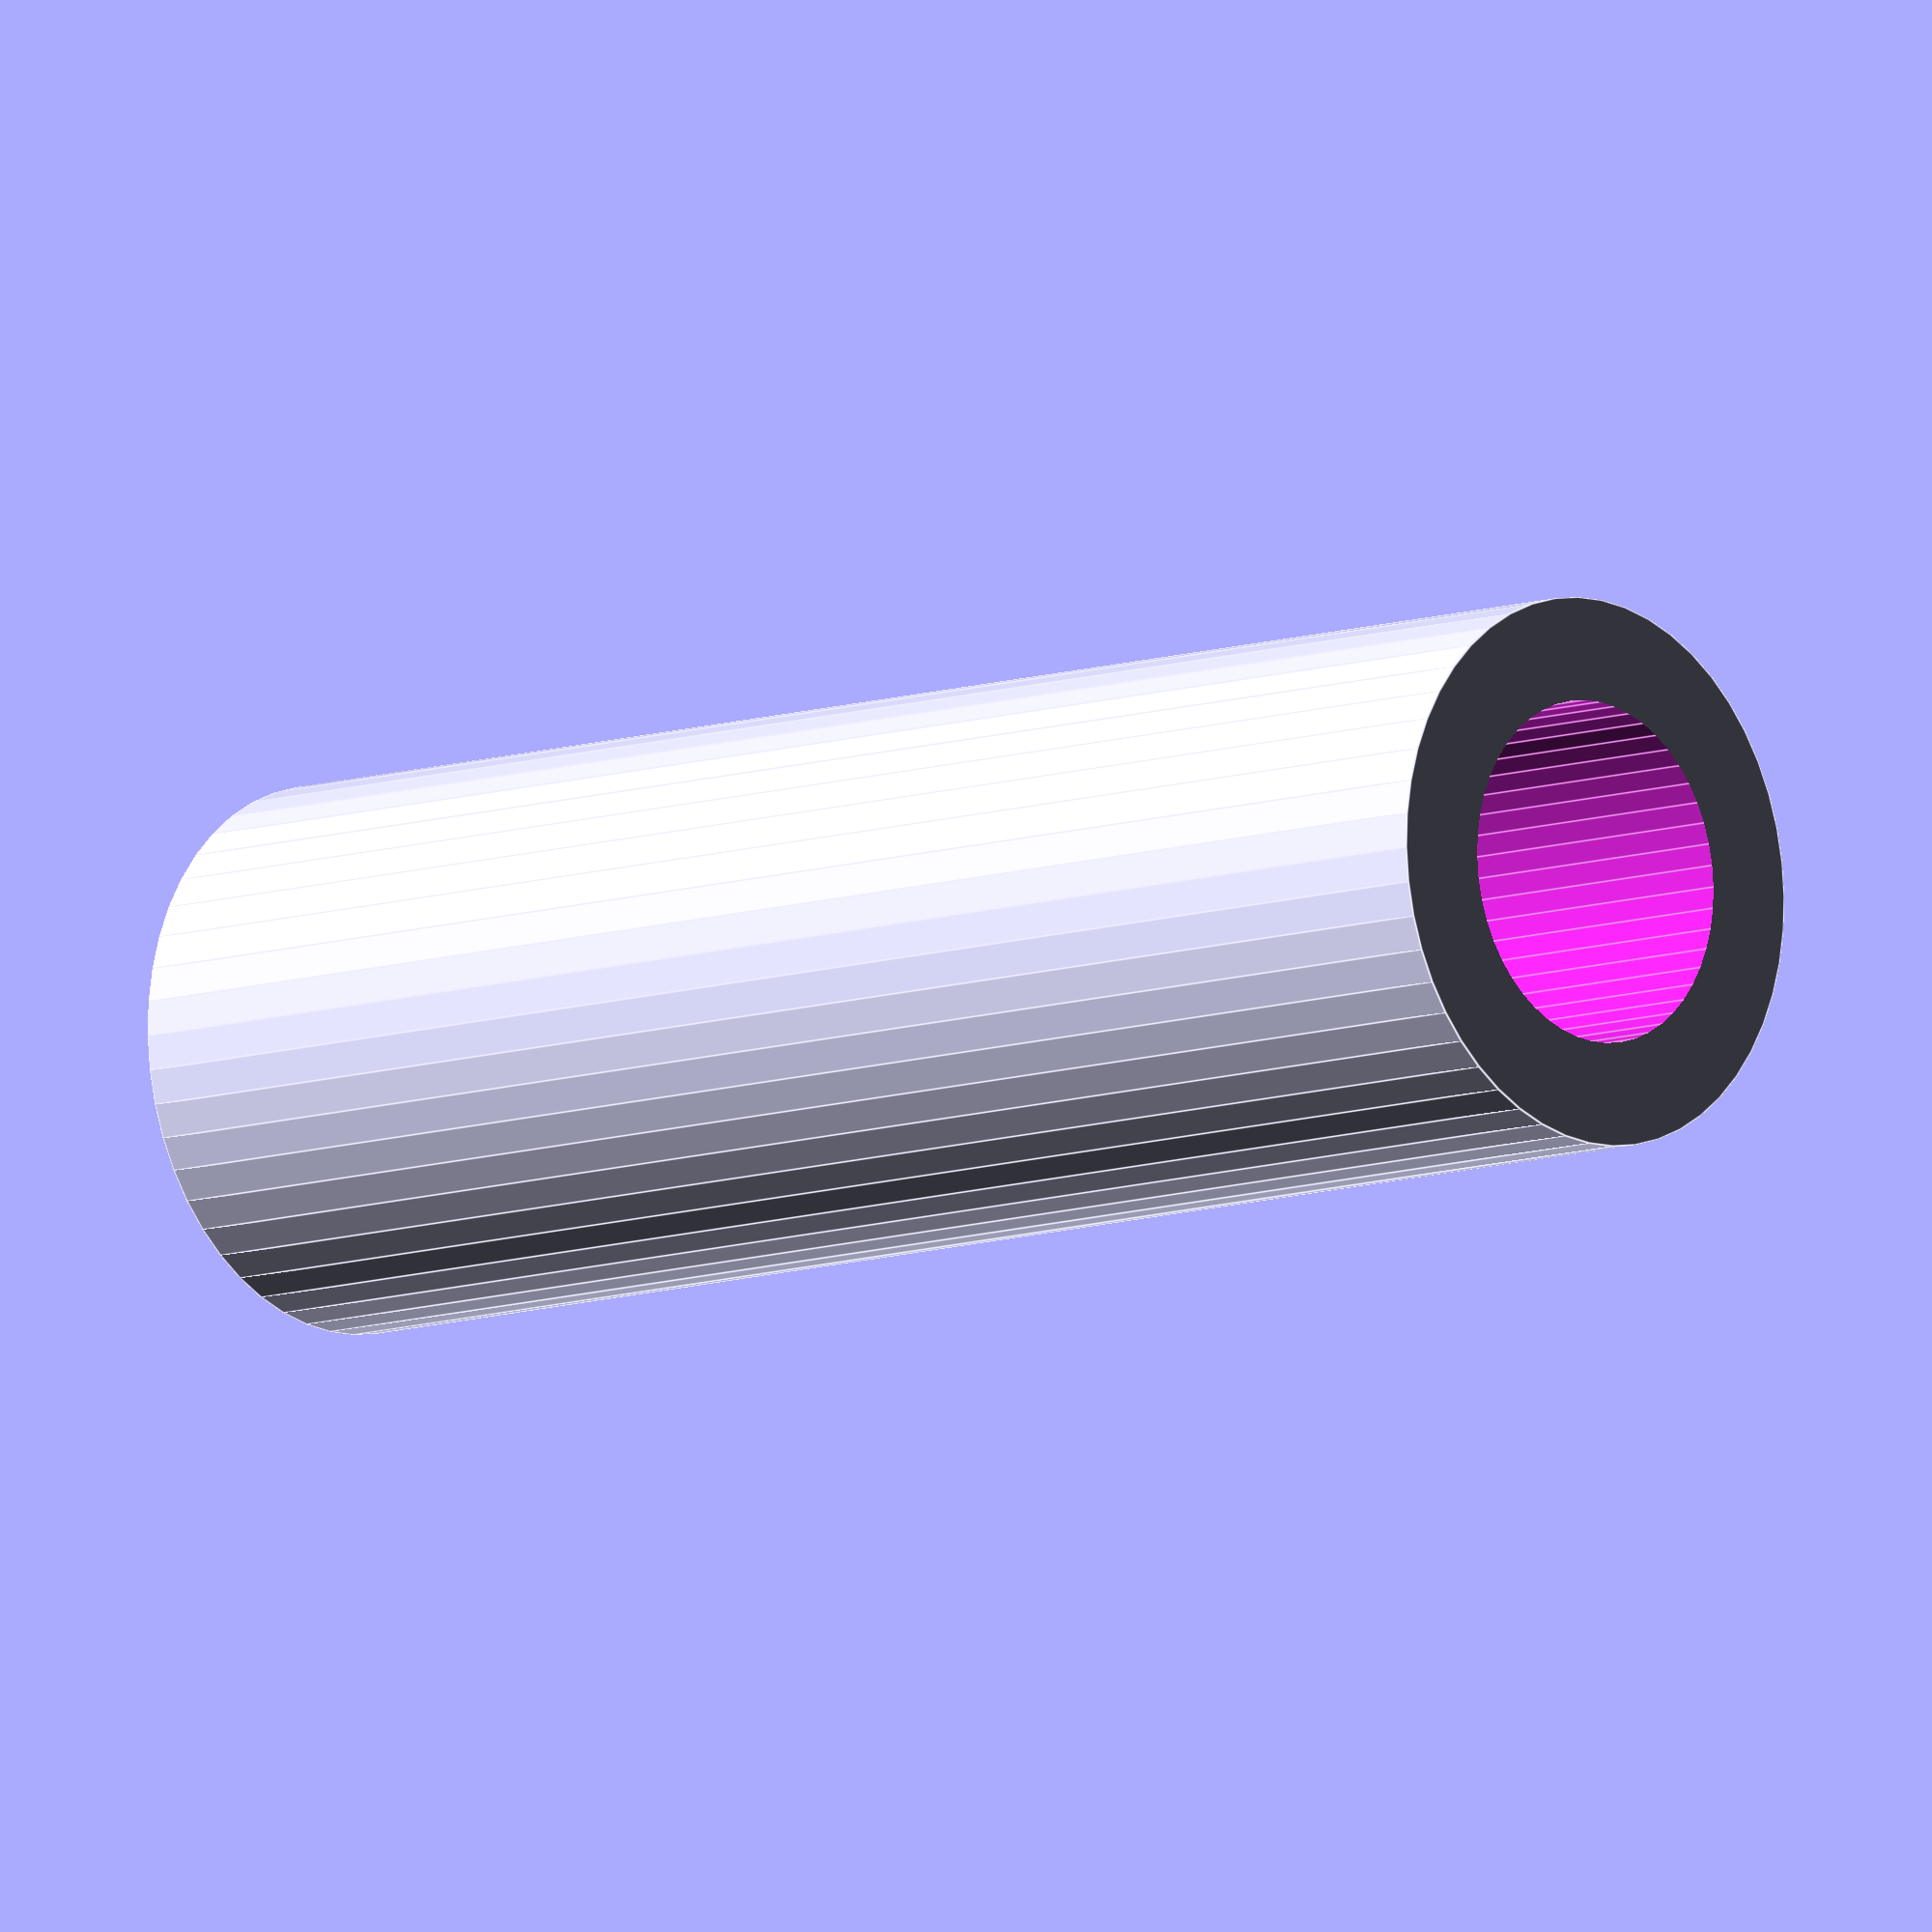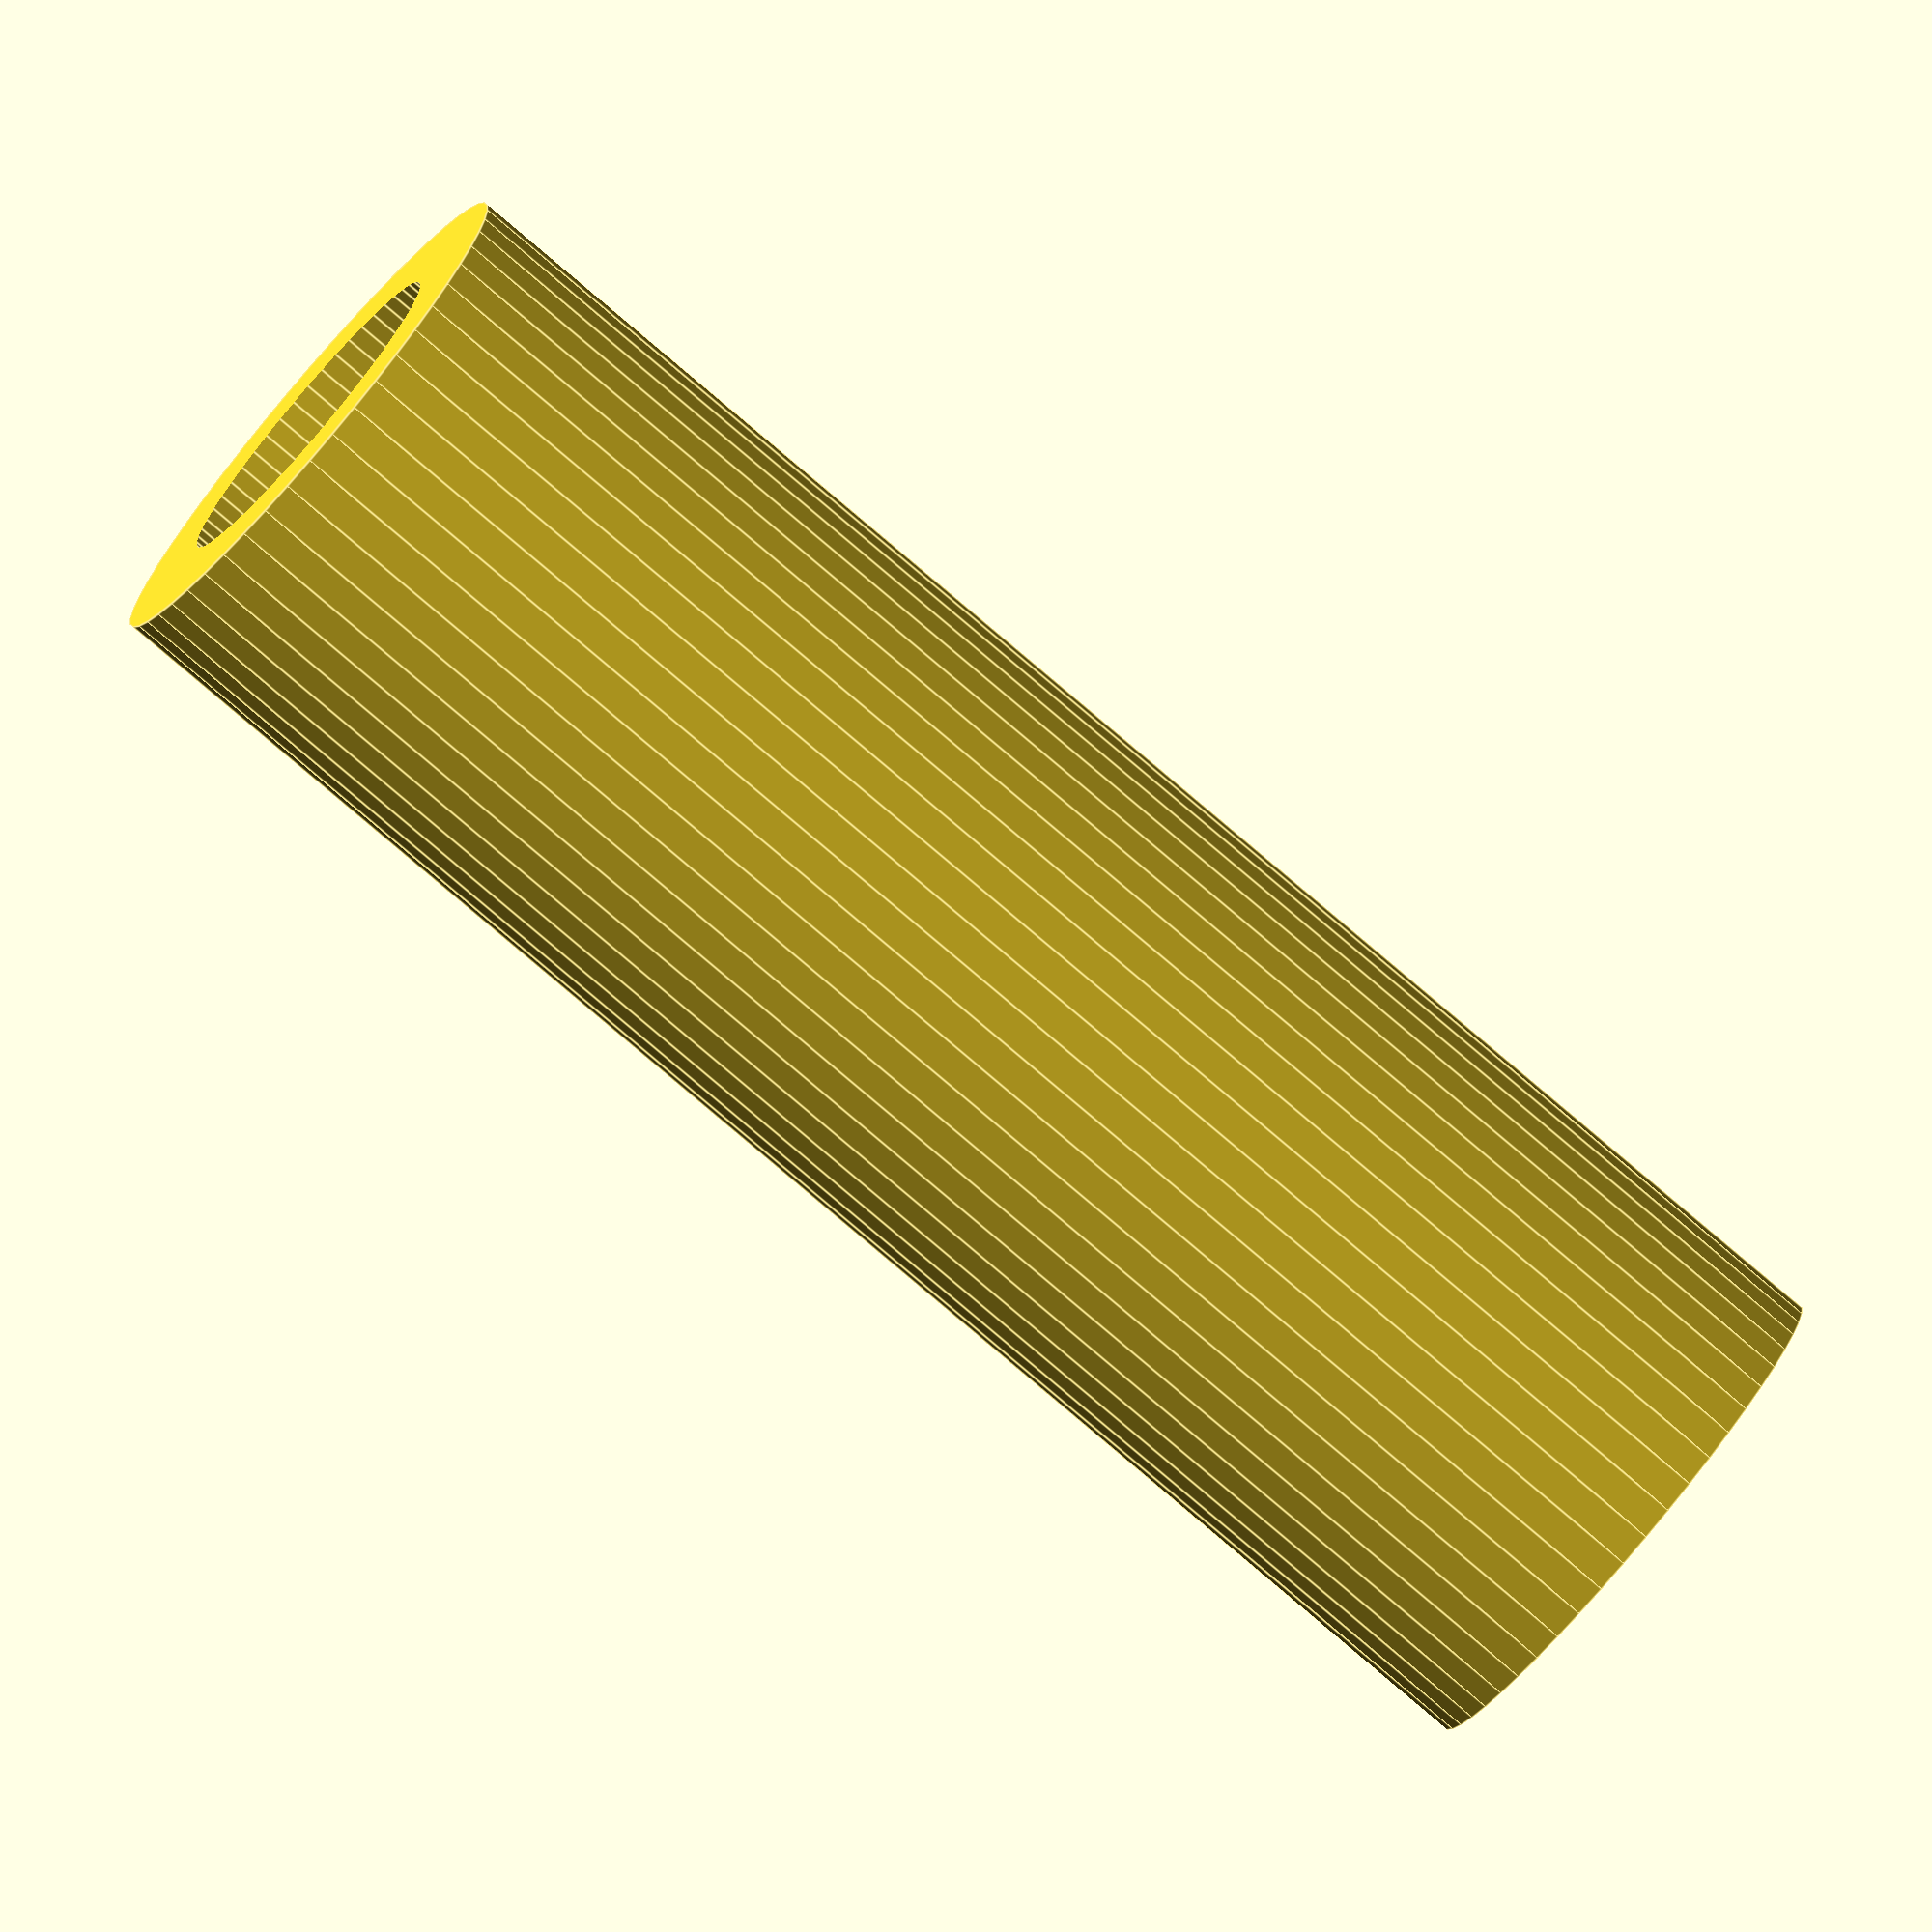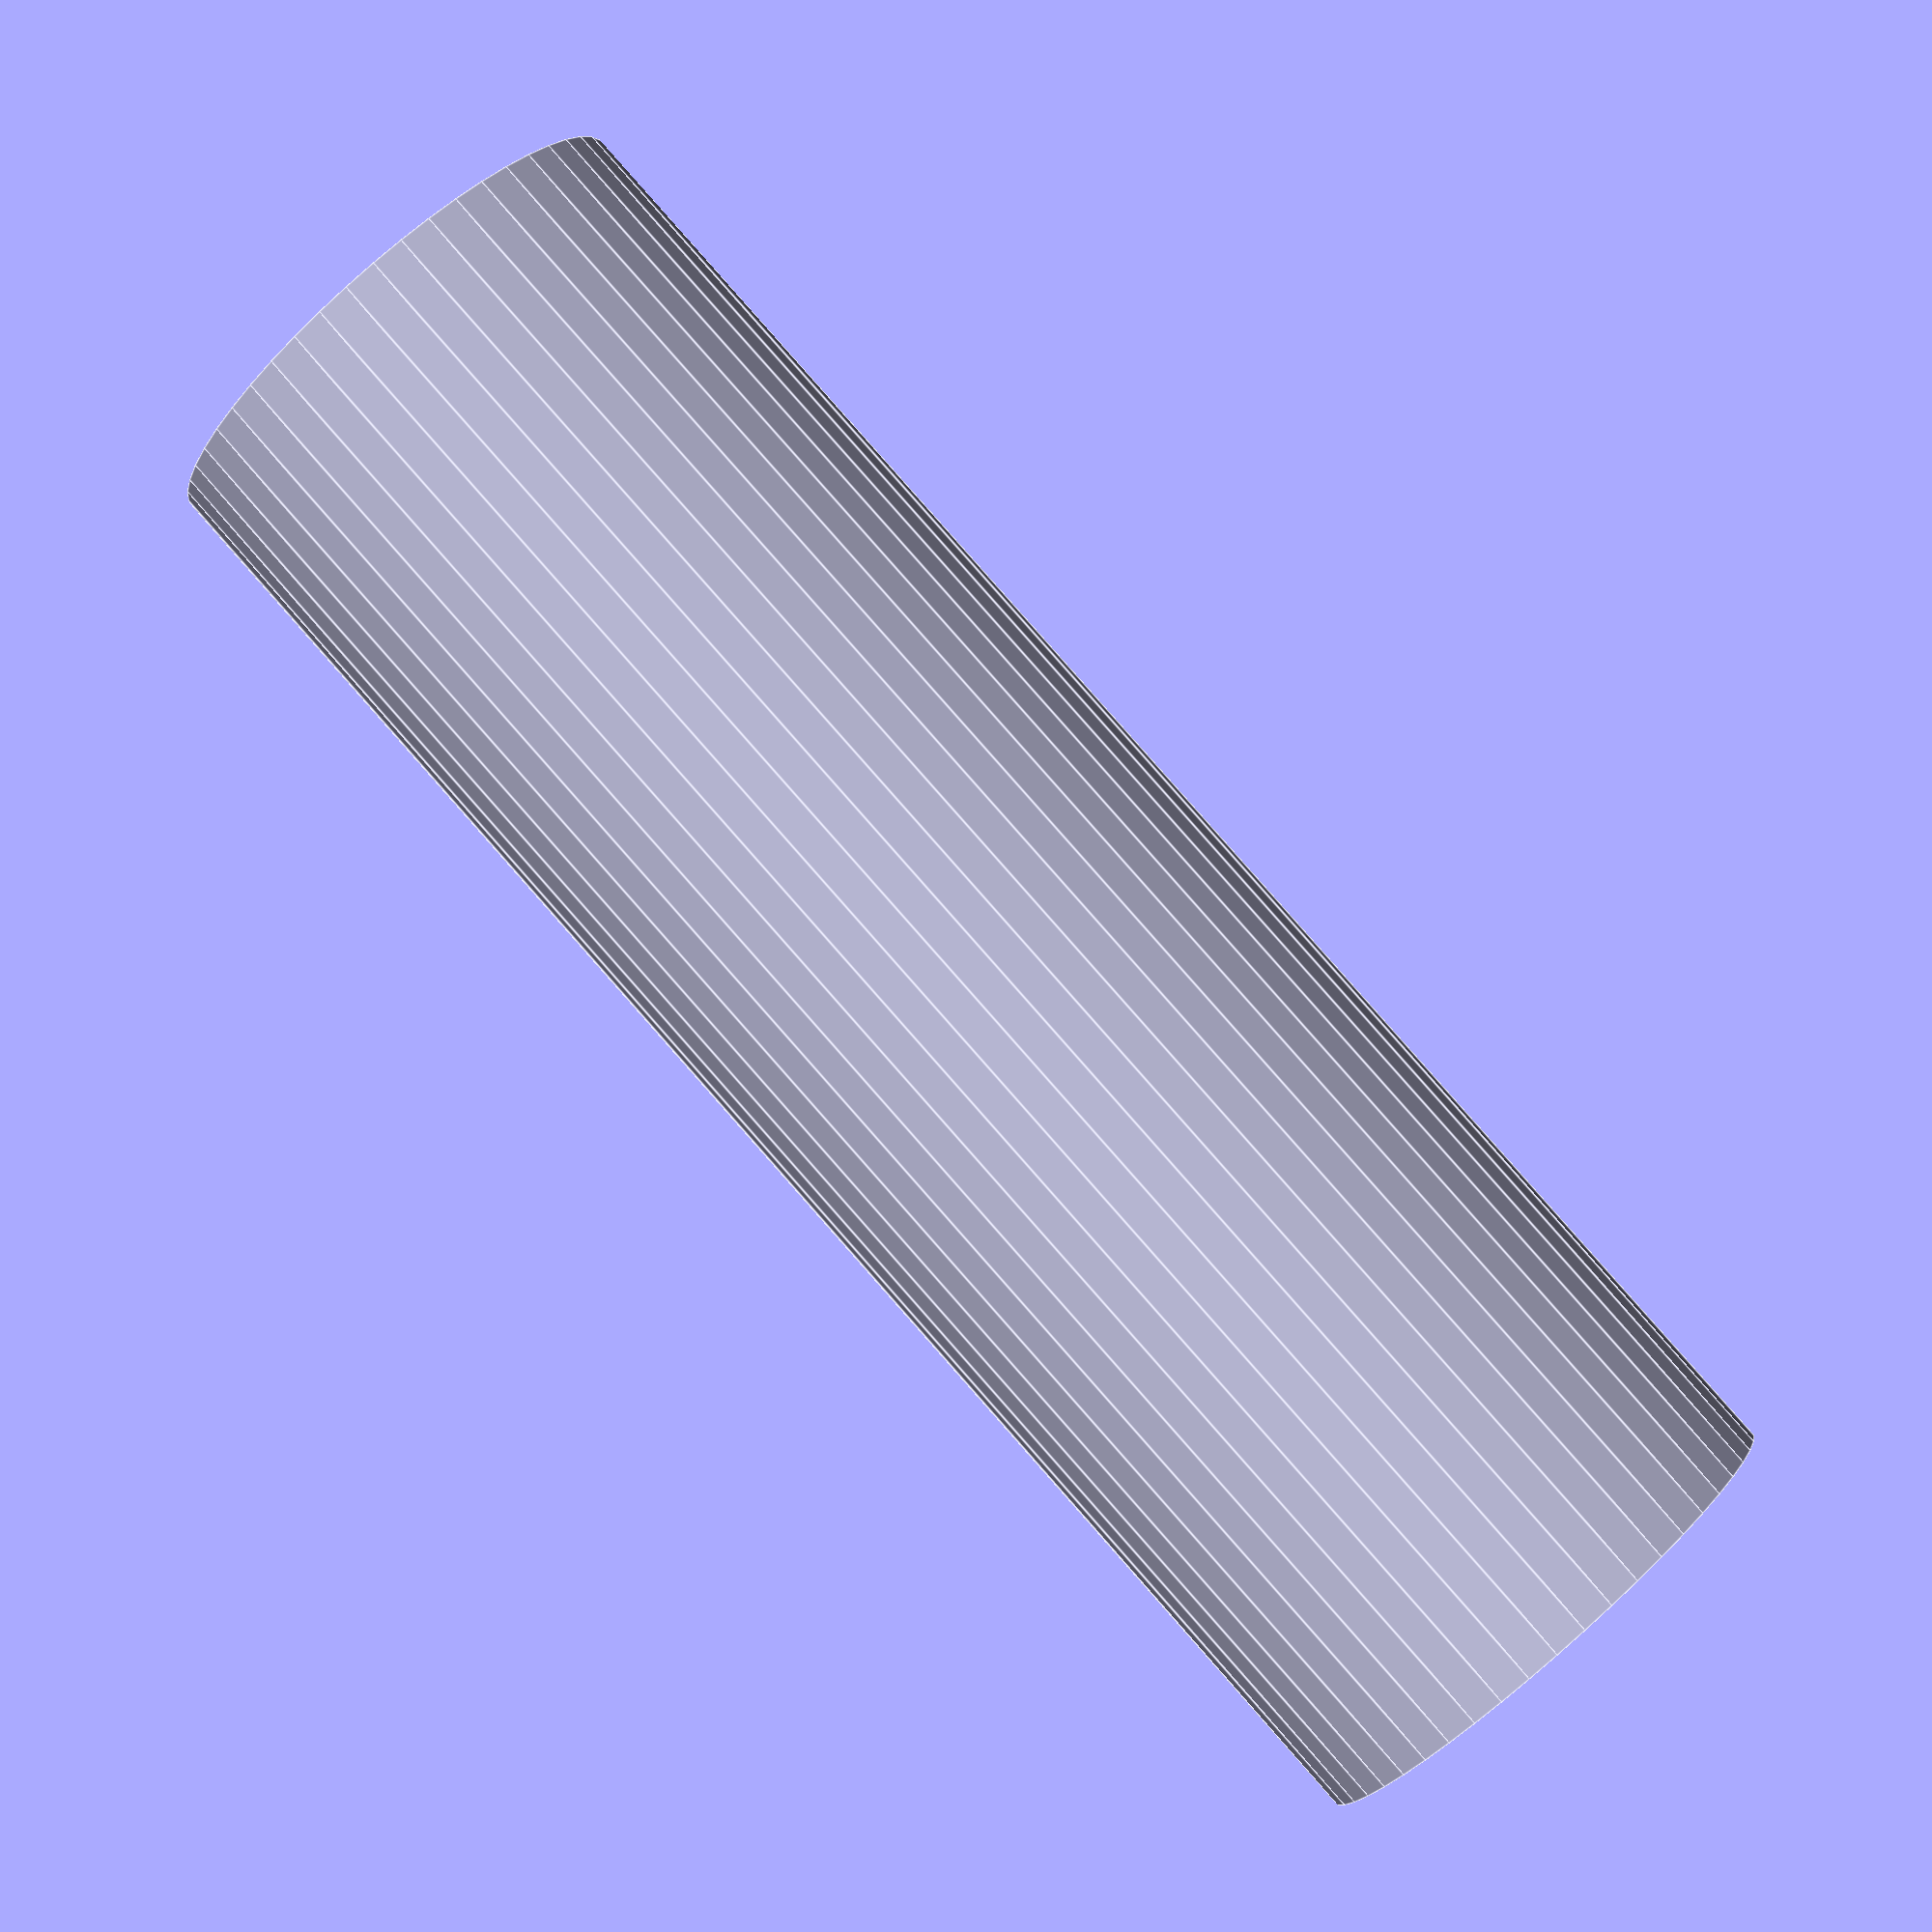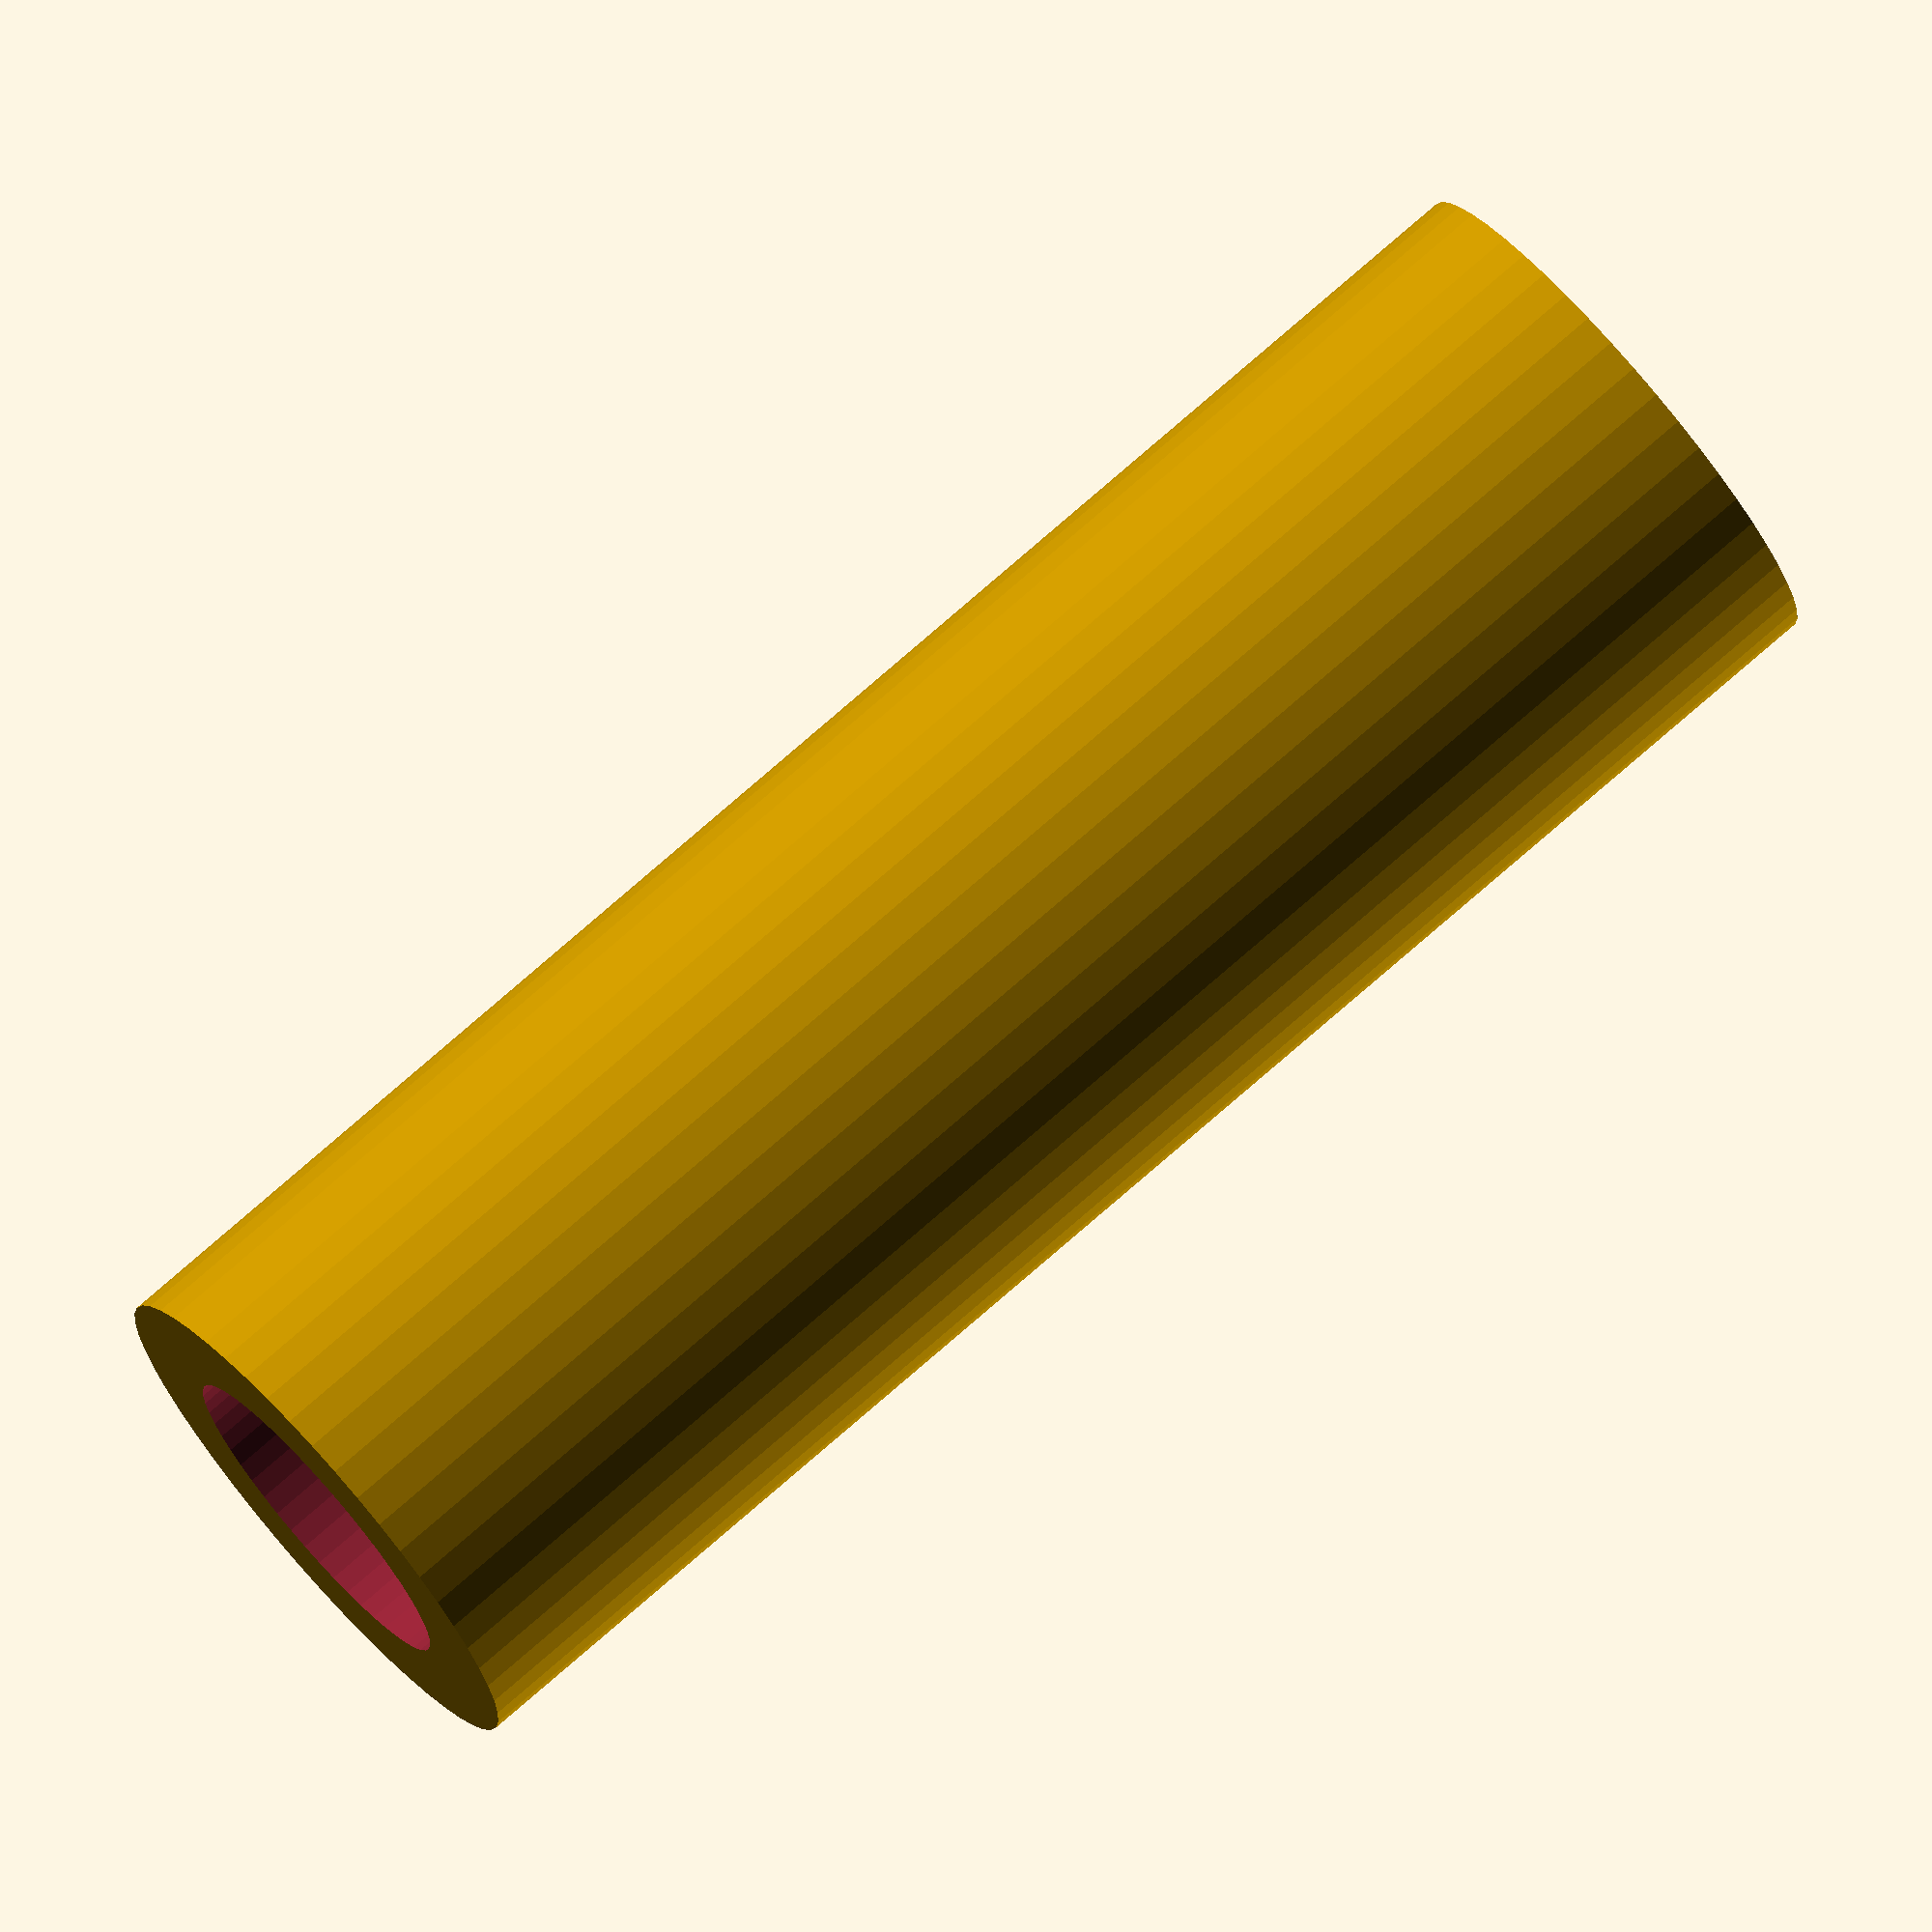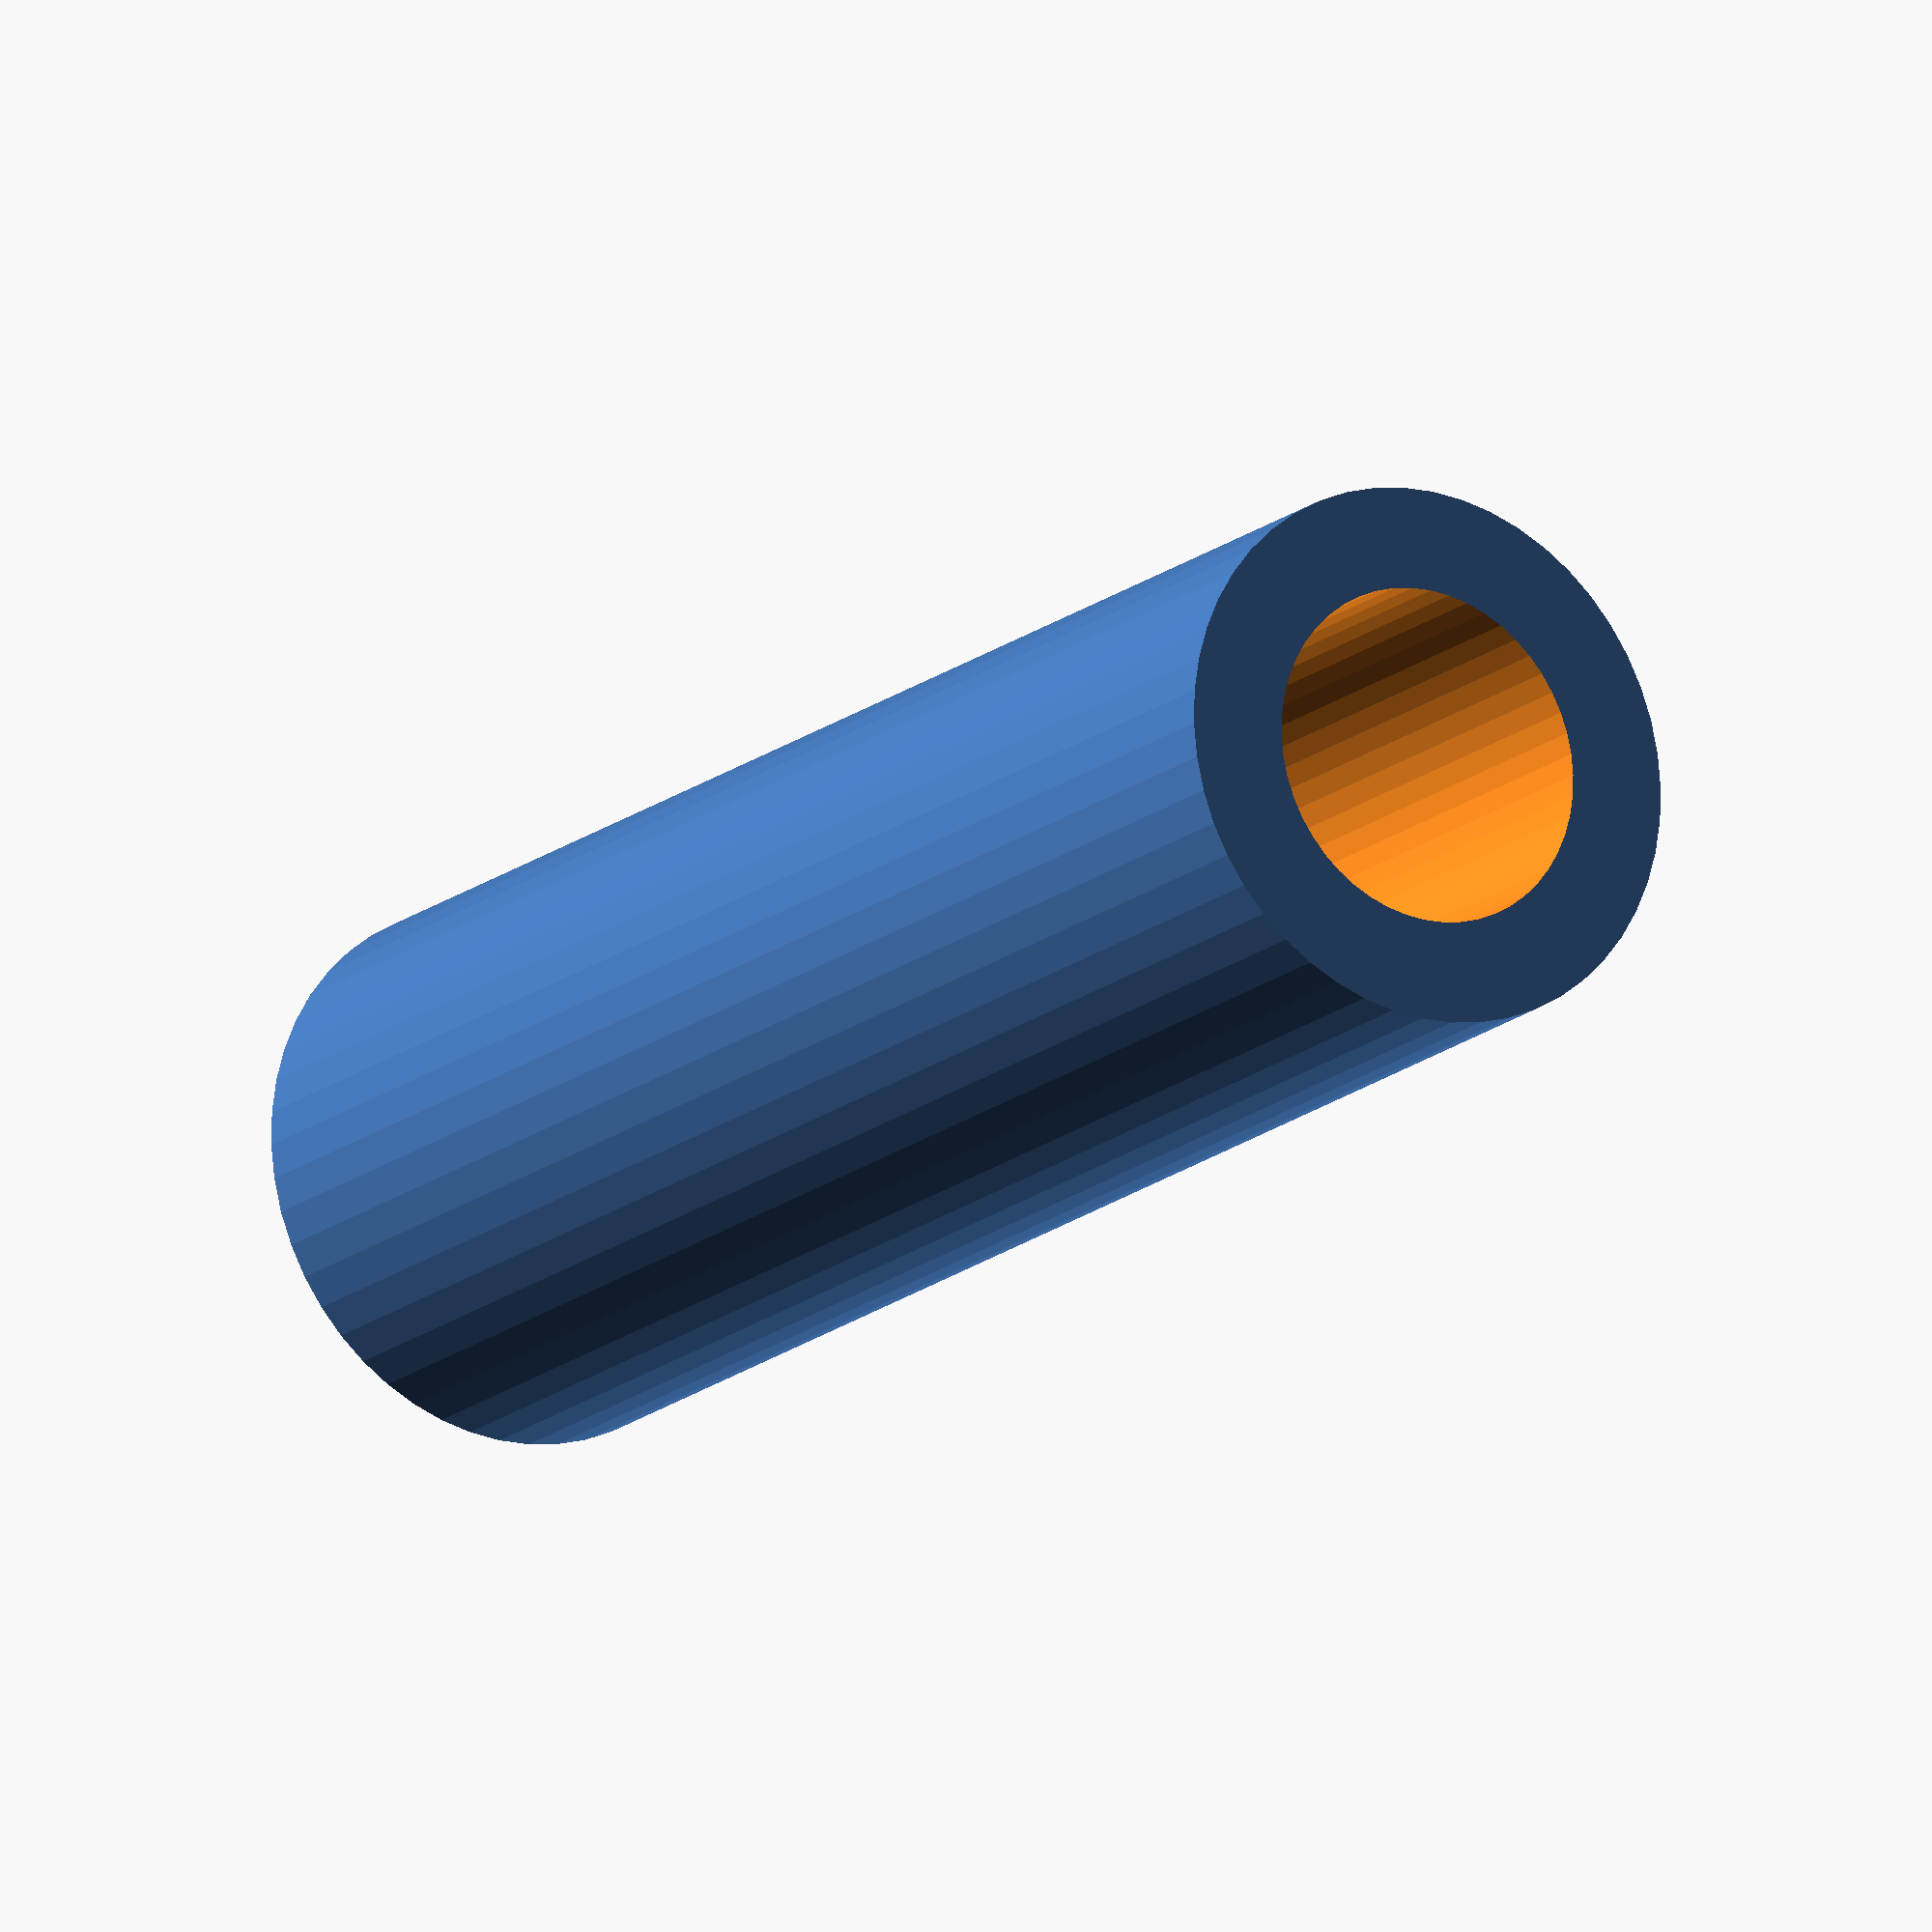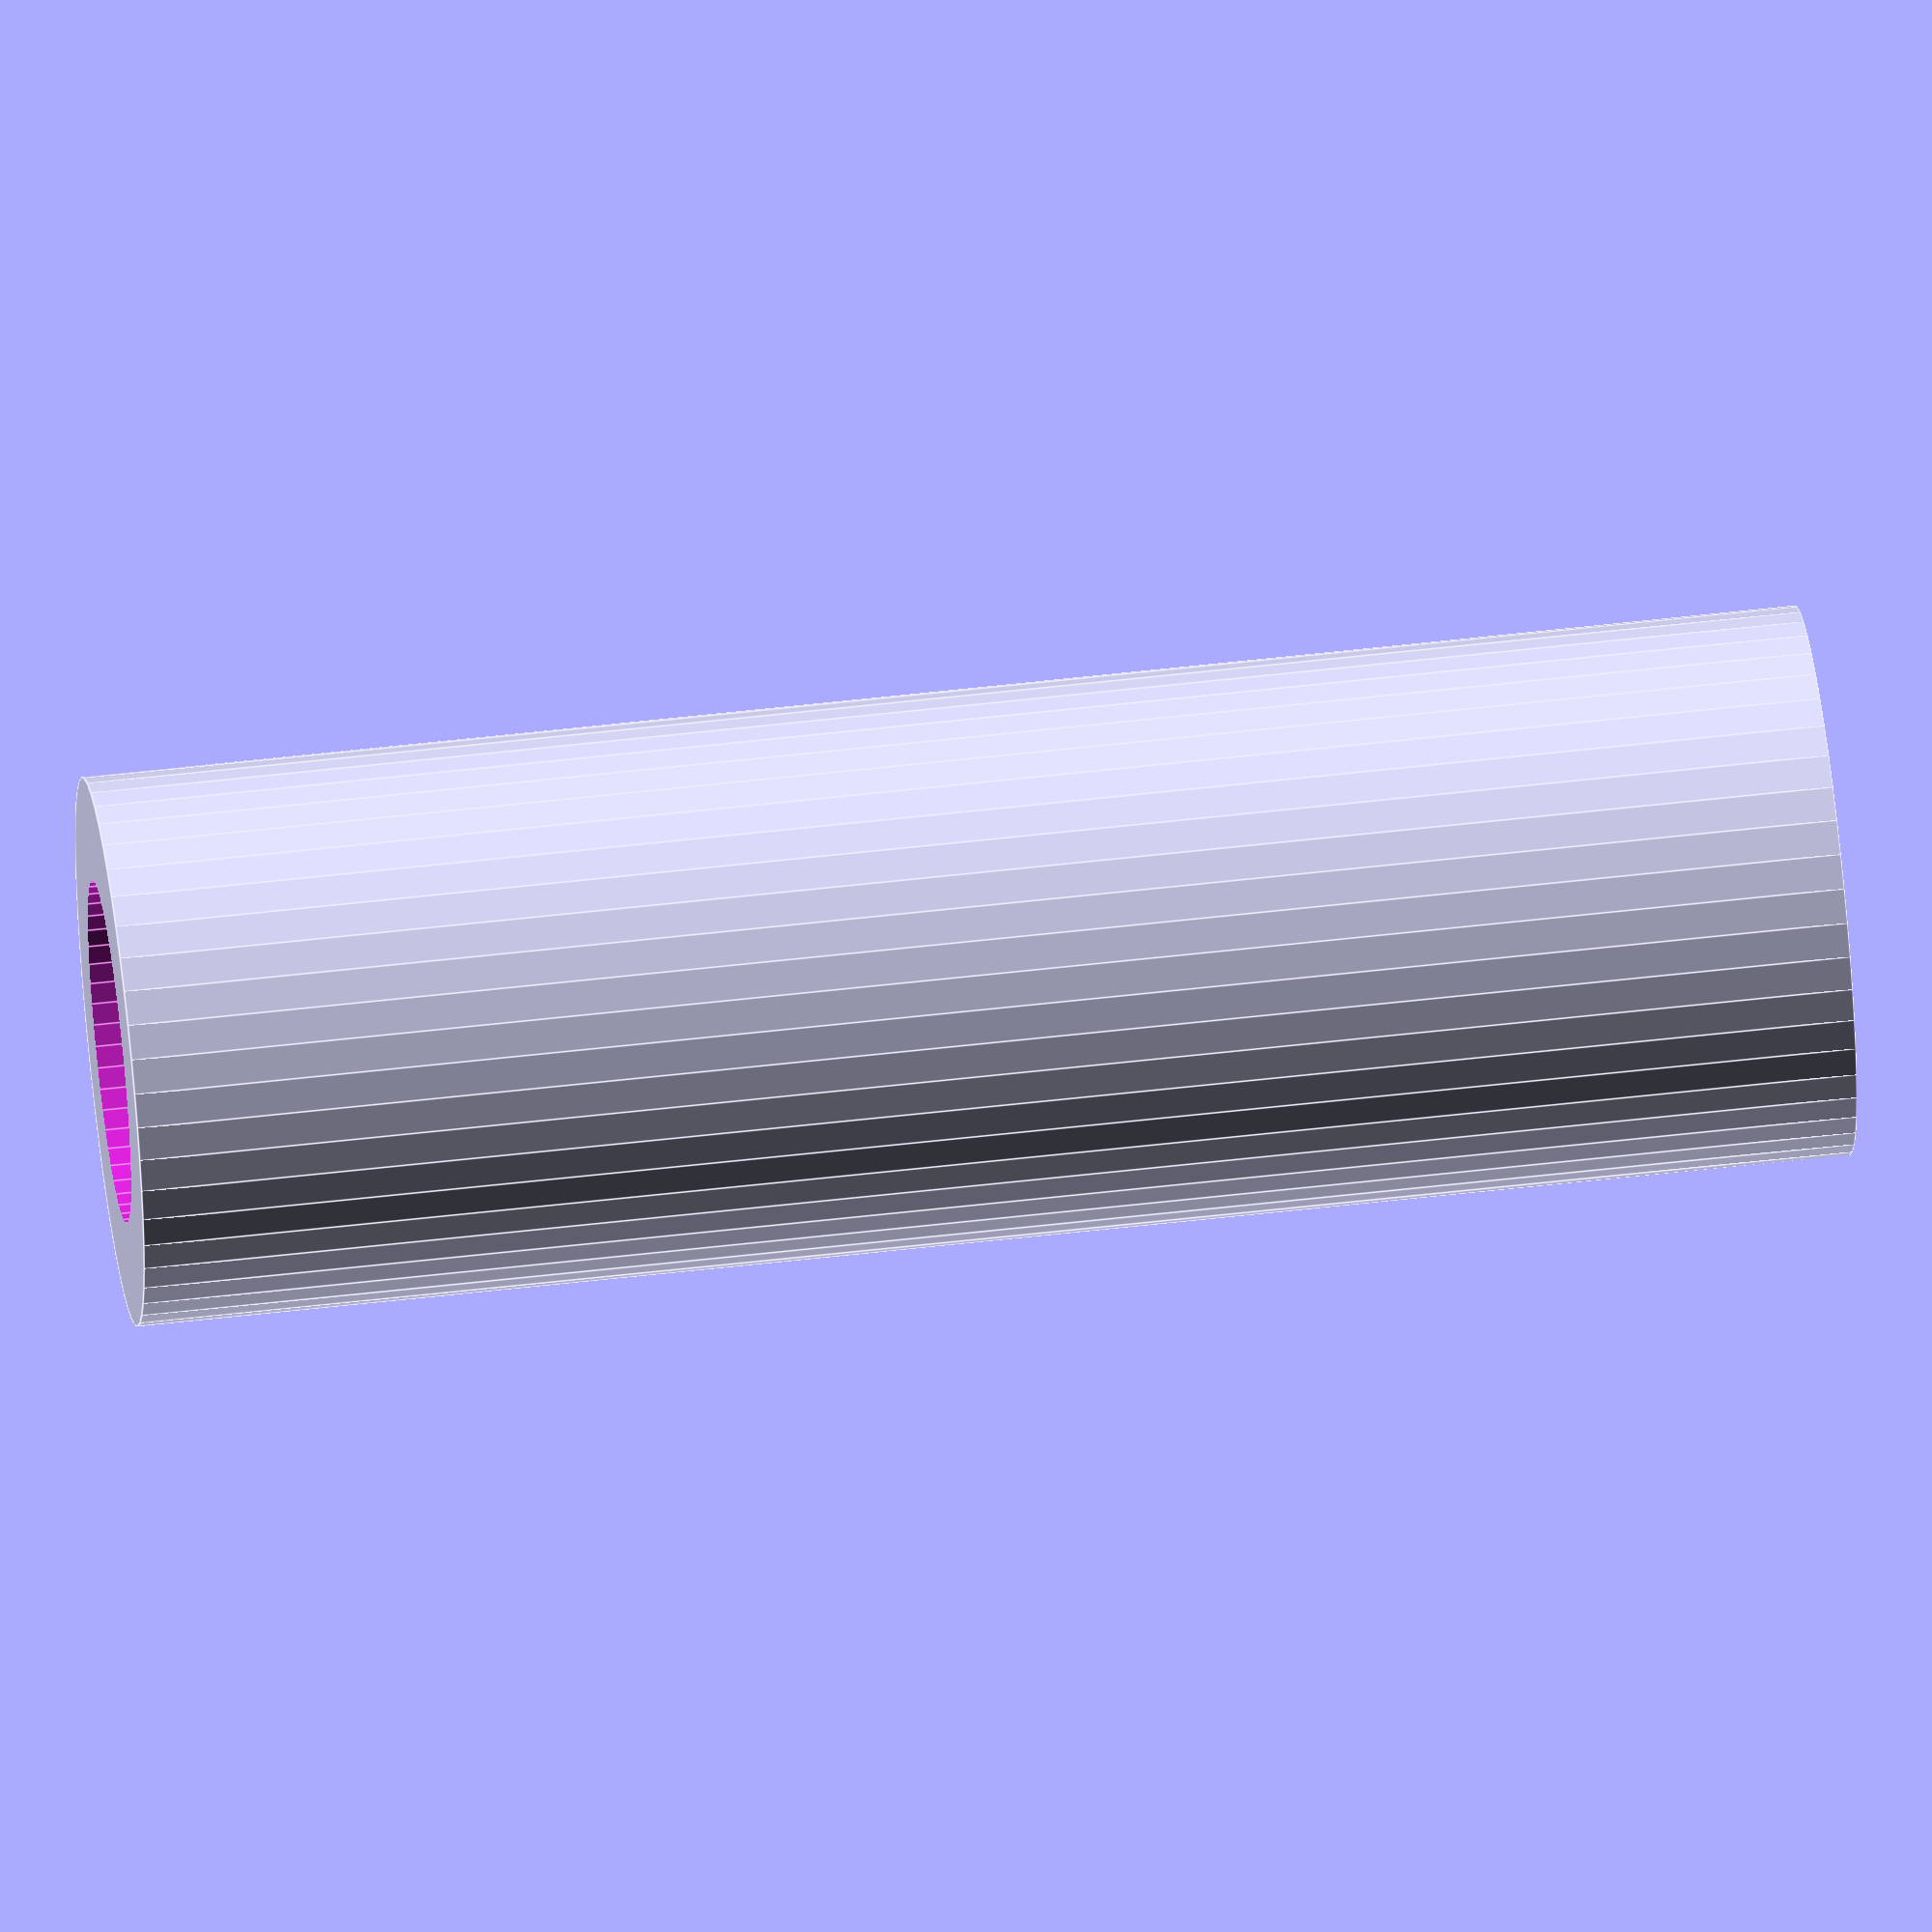
<openscad>
$fn = 50;


difference() {
	union() {
		translate(v = [0, 0, -12.5000000000]) {
			cylinder(h = 25, r = 4.0000000000);
		}
	}
	union() {
		translate(v = [0, 0, -100.0000000000]) {
			cylinder(h = 200, r = 2.5000000000);
		}
	}
}
</openscad>
<views>
elev=189.2 azim=289.6 roll=46.8 proj=o view=edges
elev=260.2 azim=147.9 roll=310.4 proj=o view=edges
elev=273.7 azim=308.0 roll=318.5 proj=p view=edges
elev=284.0 azim=77.0 roll=228.8 proj=o view=wireframe
elev=196.8 azim=285.7 roll=212.3 proj=o view=wireframe
elev=127.5 azim=201.5 roll=97.2 proj=o view=edges
</views>
